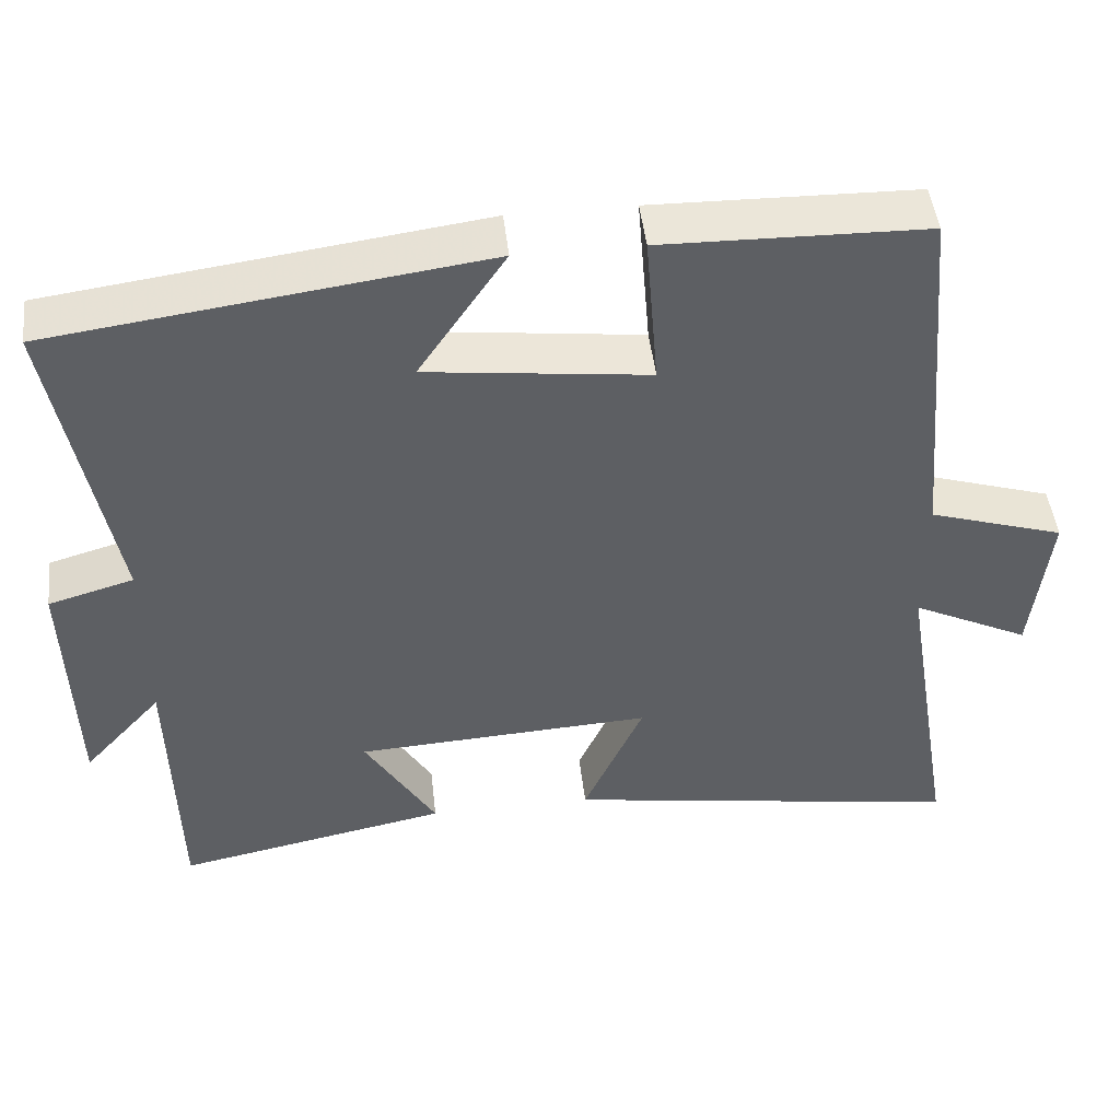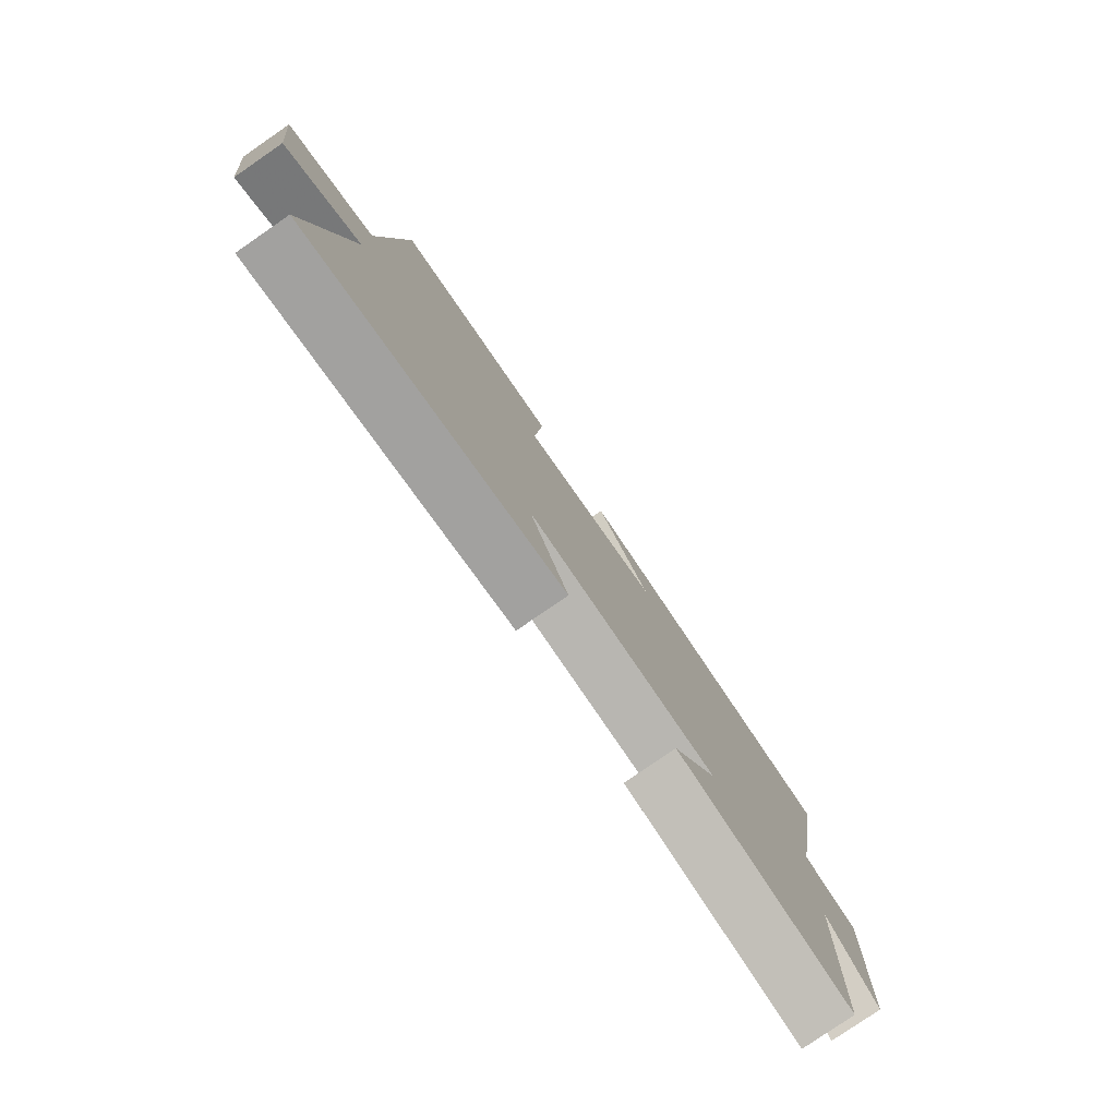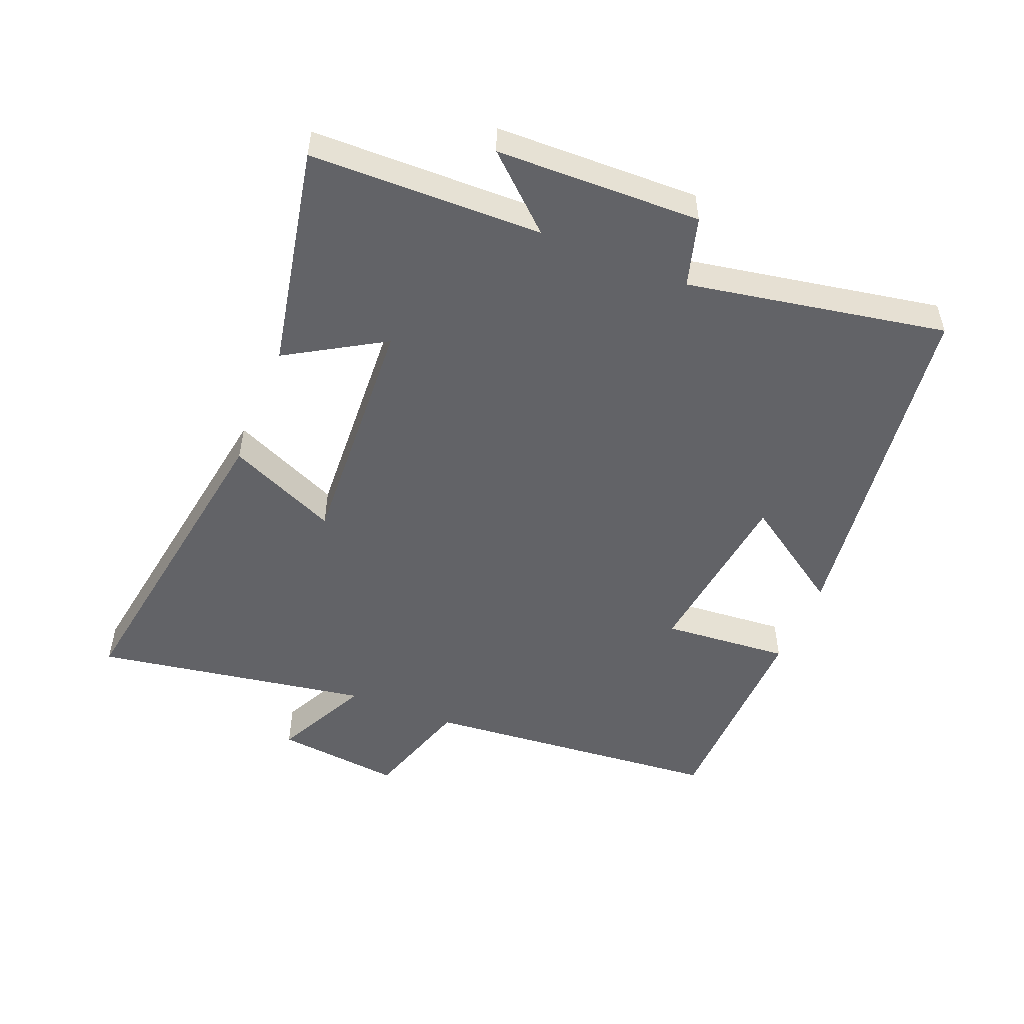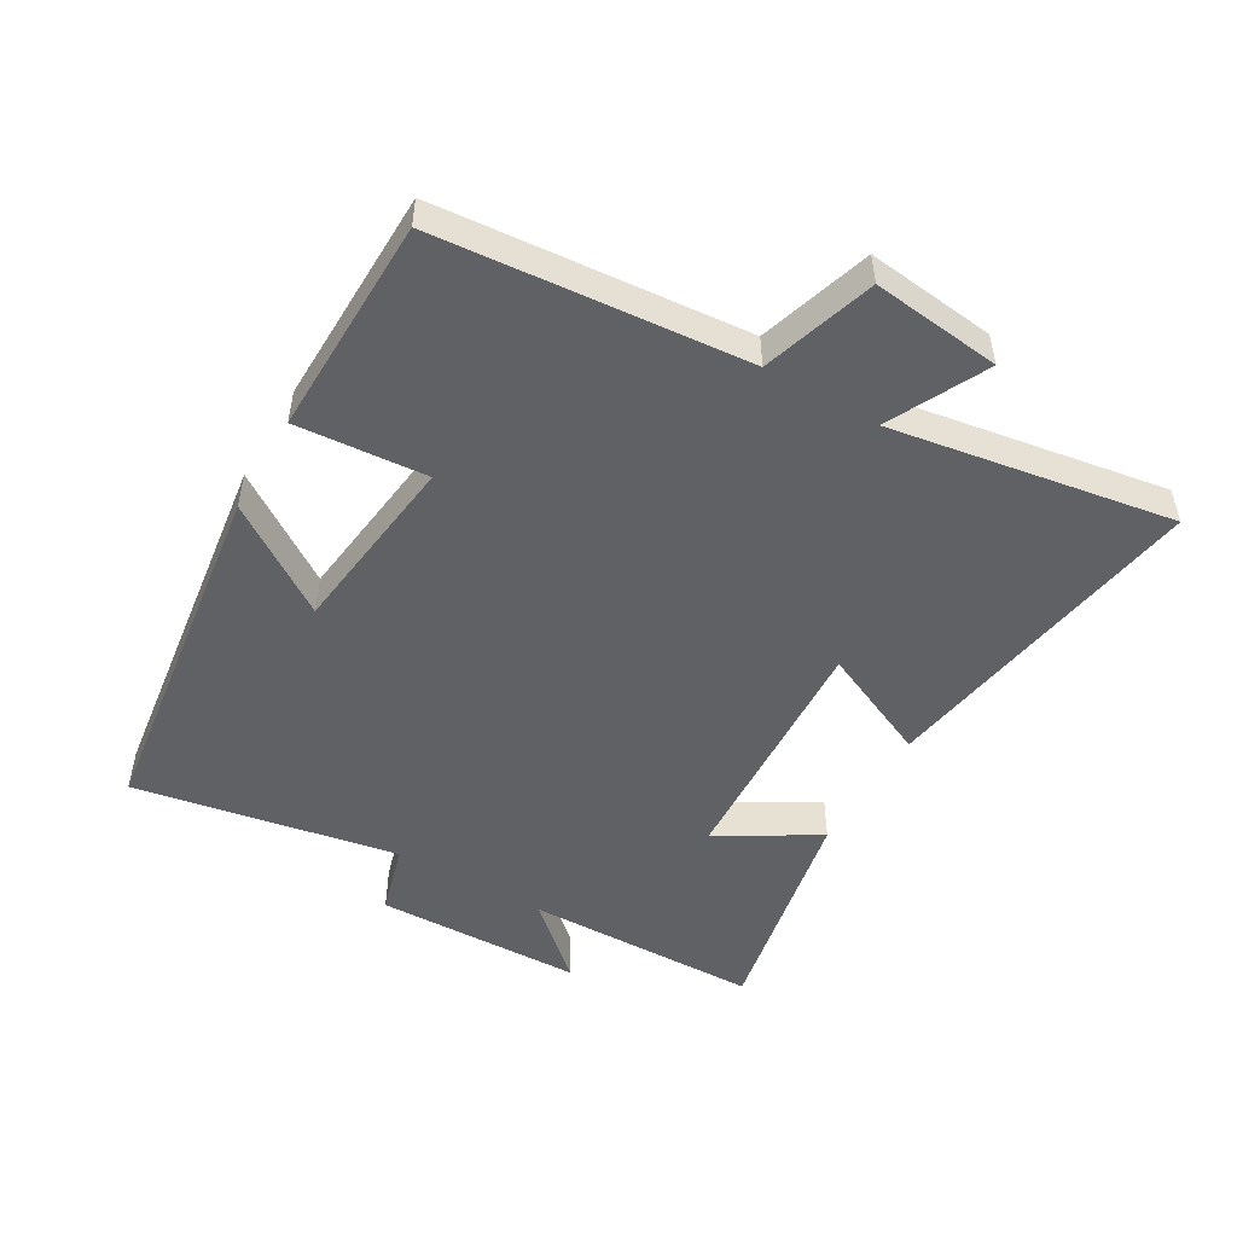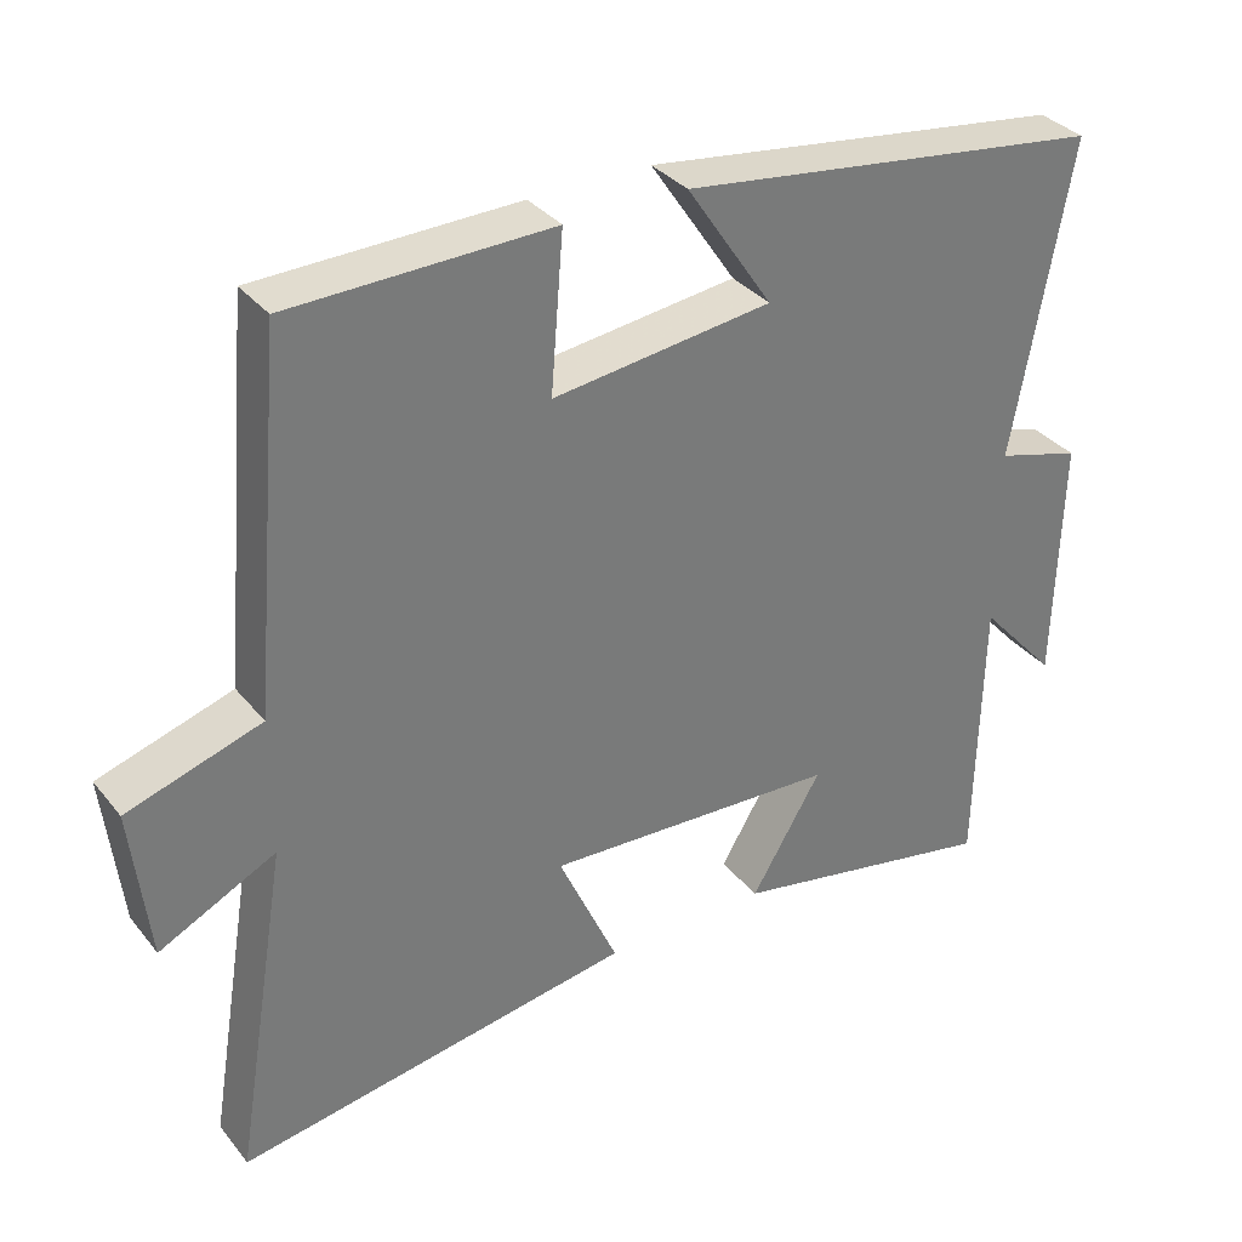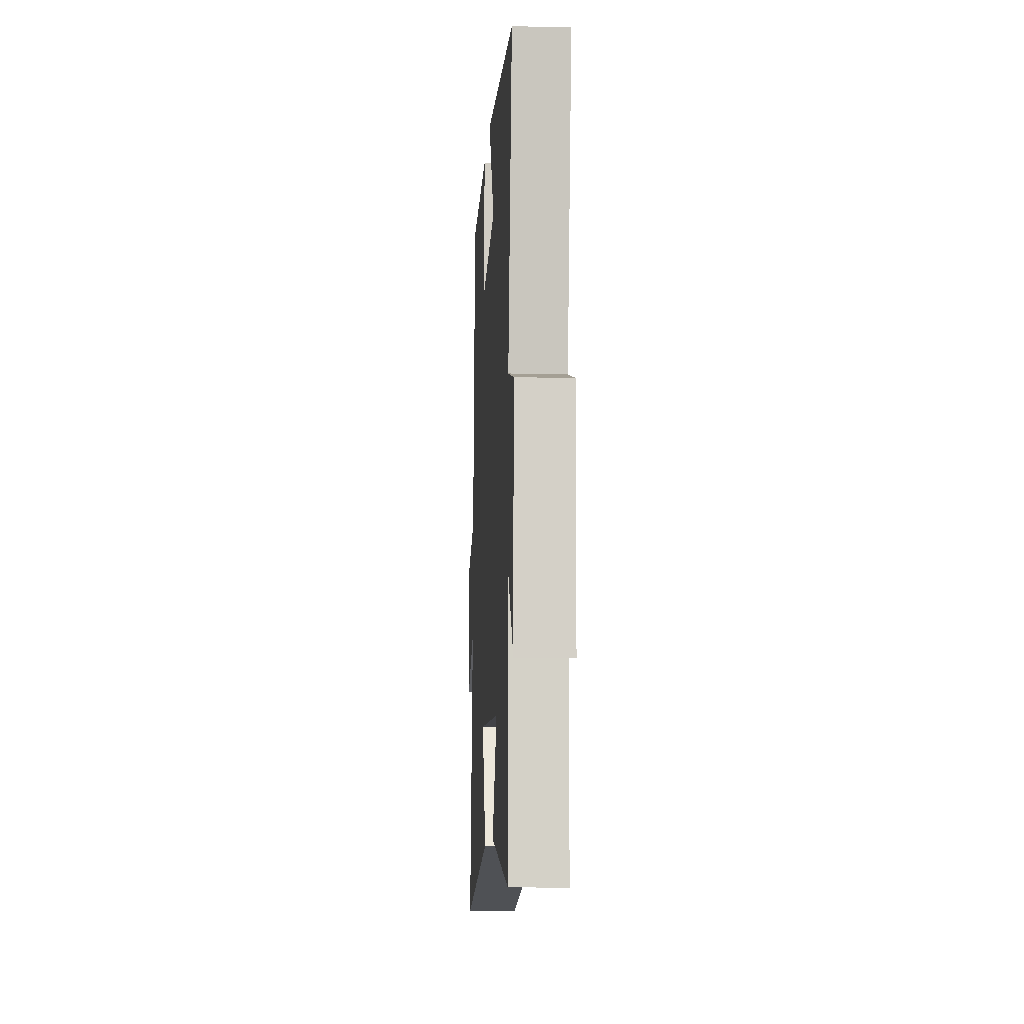
<metadata>
{"format":"obj","ext":"obj","renderer":"f3d","projection":"perspective","resolution":1024,"background":"white","views":[{"elev":47.2,"azim":-6.5,"up":"+Z"},{"elev":-79.3,"azim":124.6,"up":"+Z"},{"elev":-51.0,"azim":-112.1,"up":"+Y"},{"elev":-50.2,"azim":59.8,"up":"+Y"},{"elev":34.0,"azim":147.1,"up":"+Z"},{"elev":-10.5,"azim":-93.3,"up":"+Z"}]}
</metadata>
<code>
v 0.571 0.07 -0.581
v 0.063 0.07 -0.5
v 0.139 0.07 -0.33
v -0.237 0.07 -0.35
v -0.147 0.07 -0.5
v -0.493 0.07 -0.569
v -0.5 0.07 -0.21
v -0.6 0.07 -0.321
v -0.608 0.07 -0.005
v -0.5 0.07 0.026
v -0.573 0.07 0.427
v -0.029 0.07 0.5
v -0.139 0.07 0.336
v 0.141 0.07 0.302
v 0.125 0.07 0.5
v 0.458 0.07 0.493
v 0.5 0.07 0.024
v 0.671 0.07 -0.03
v 0.649 0.07 -0.226
v 0.5 0.07 -0.152
v 0.571 0 -0.581
v 0.063 0 -0.5
v 0.139 0 -0.33
v -0.237 0 -0.35
v -0.147 0 -0.5
v -0.493 0 -0.569
v -0.5 0 -0.21
v -0.6 0 -0.321
v -0.608 0 -0.005
v -0.5 0 0.026
v -0.573 0 0.427
v -0.029 0 0.5
v -0.139 0 0.336
v 0.141 0 0.302
v 0.125 0 0.5
v 0.458 0 0.493
v 0.5 0 0.024
v 0.671 0 -0.03
v 0.649 0 -0.226
v 0.5 0 -0.152
f 17 18 19 20
f 16 17 20
f 15 16 20
f 14 15 20
f 13 14 20 1
f 10 11 12 13
f 7 8 9 10
f 6 7 10
f 5 6 10
f 4 5 10
f 3 4 10 13
f 1 2 3
f 1 3 13
f 40 39 38 37
f 40 37 36
f 40 36 35
f 40 35 34
f 21 40 34 33
f 33 32 31 30
f 30 29 28 27
f 30 27 26
f 30 26 25
f 30 25 24
f 33 30 24 23
f 23 22 21
f 33 23 21
f 1 21 22 2
f 2 22 23 3
f 3 23 24 4
f 4 24 25 5
f 5 25 26 6
f 6 26 27 7
f 7 27 28 8
f 8 28 29 9
f 9 29 30 10
f 10 30 31 11
f 11 31 32 12
f 12 32 33 13
f 13 33 34 14
f 14 34 35 15
f 15 35 36 16
f 16 36 37 17
f 17 37 38 18
f 18 38 39 19
f 19 39 40 20
f 20 40 21 1

</code>
